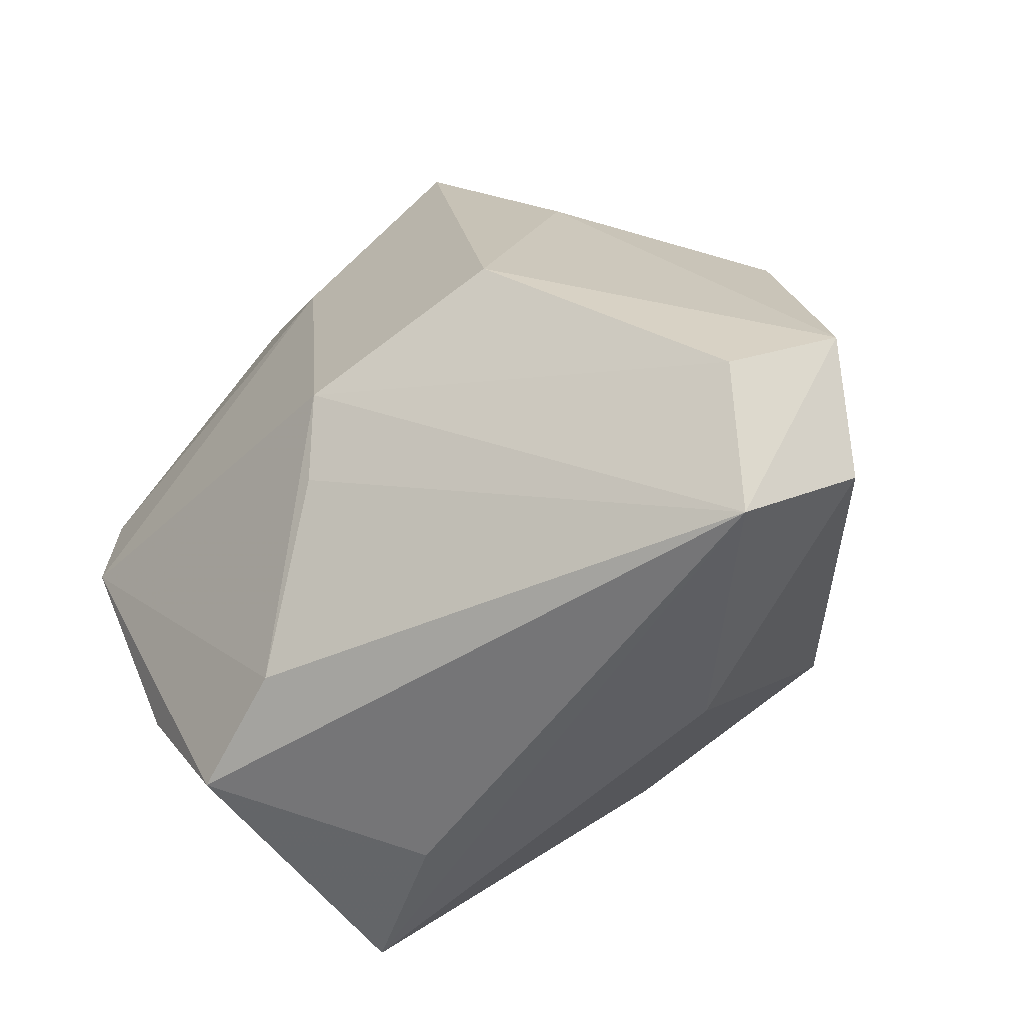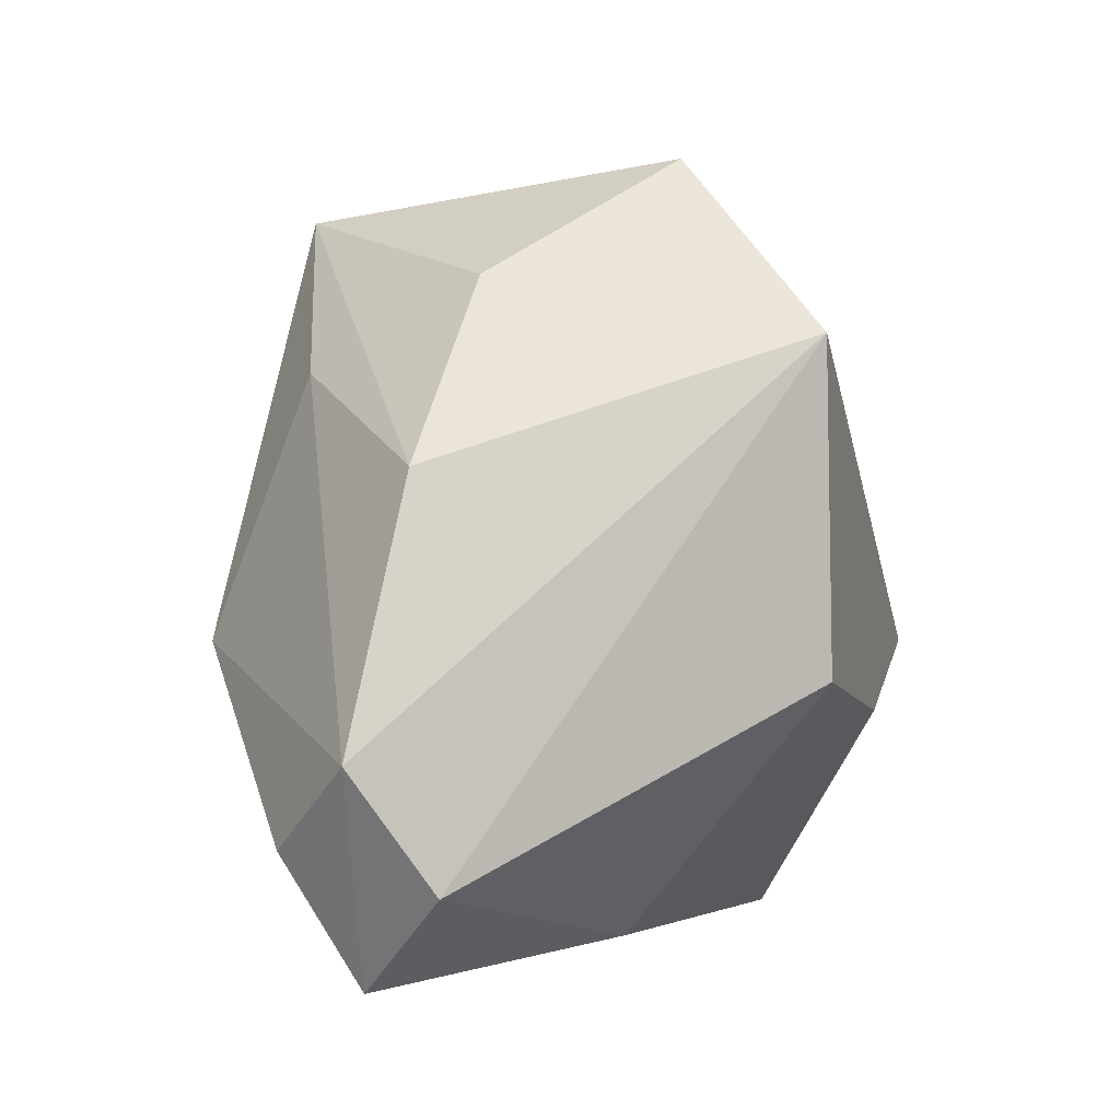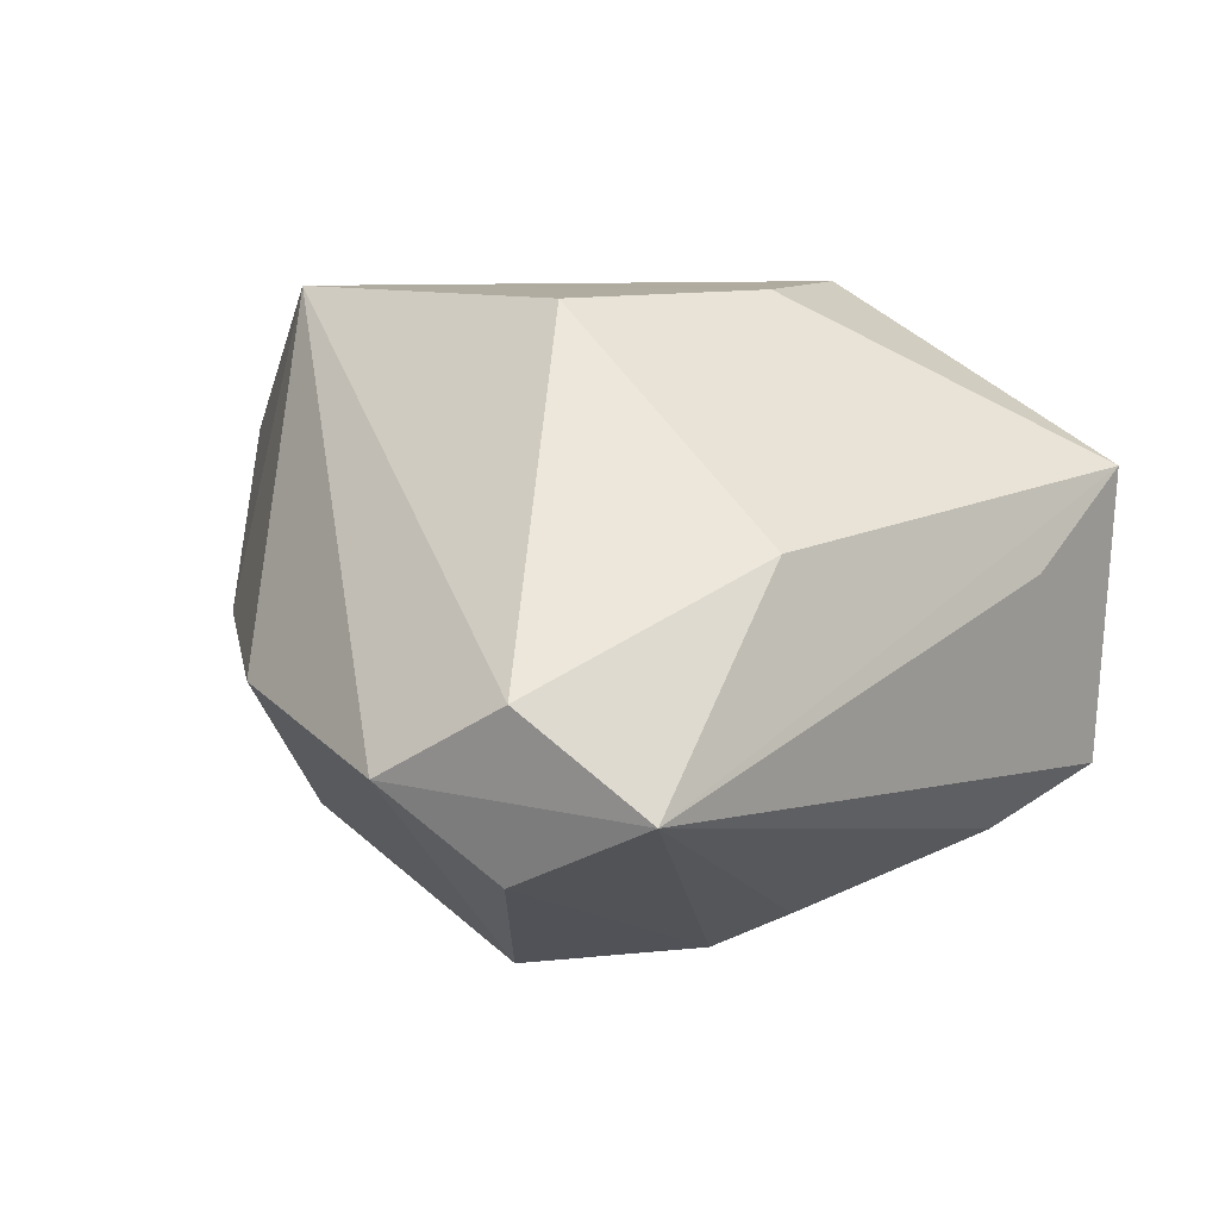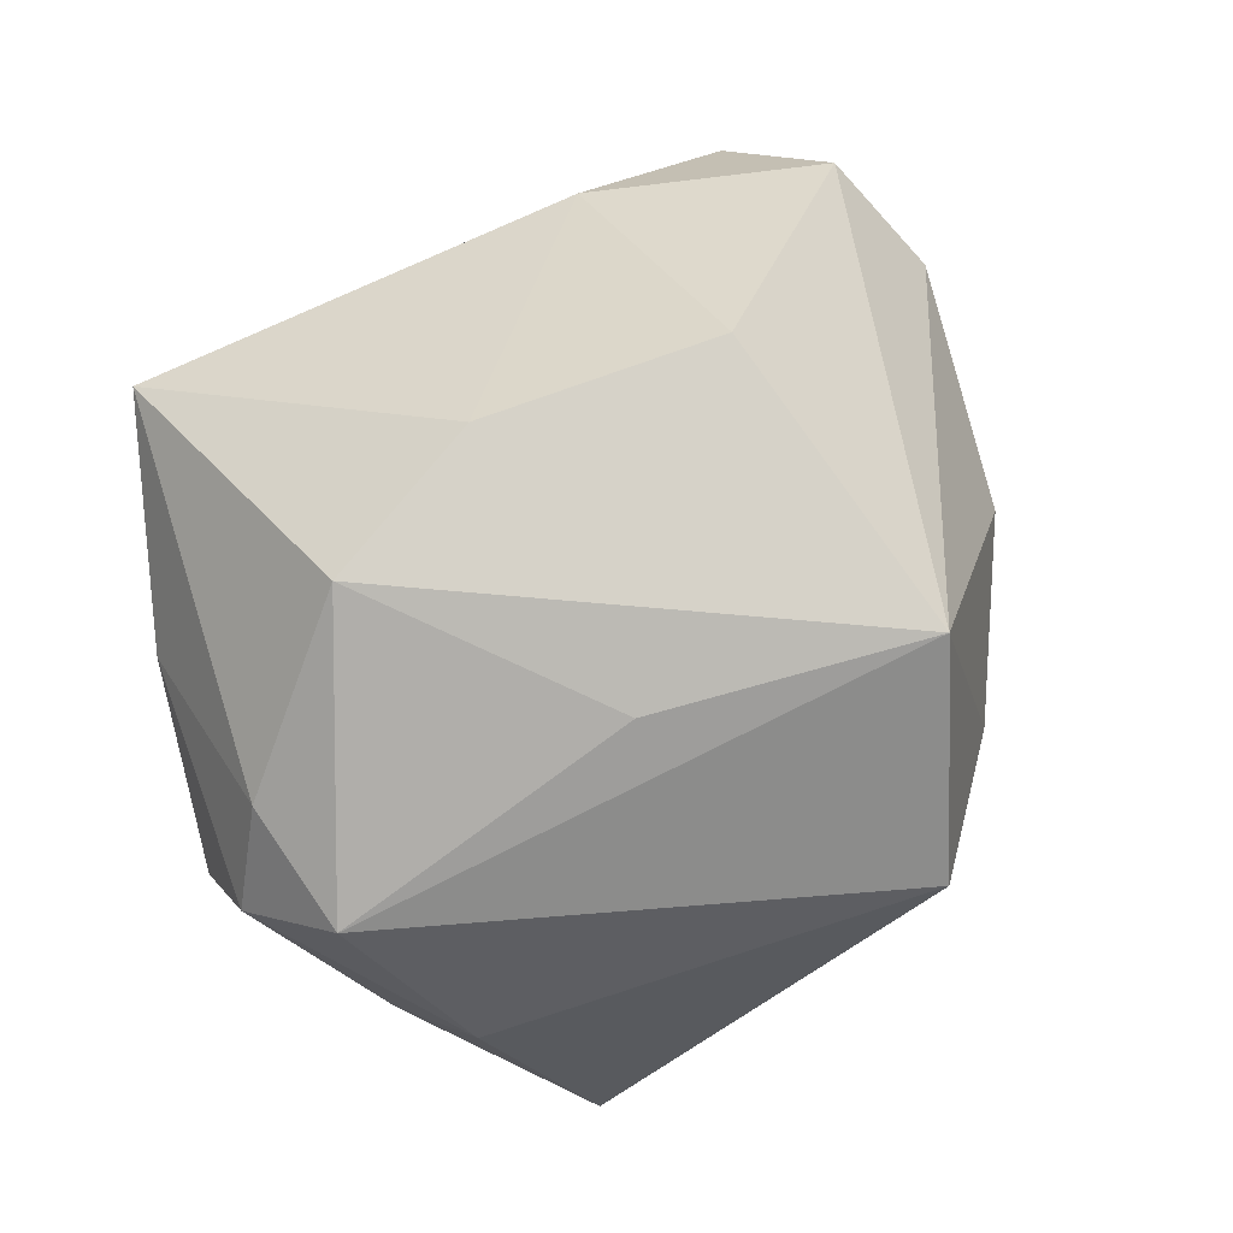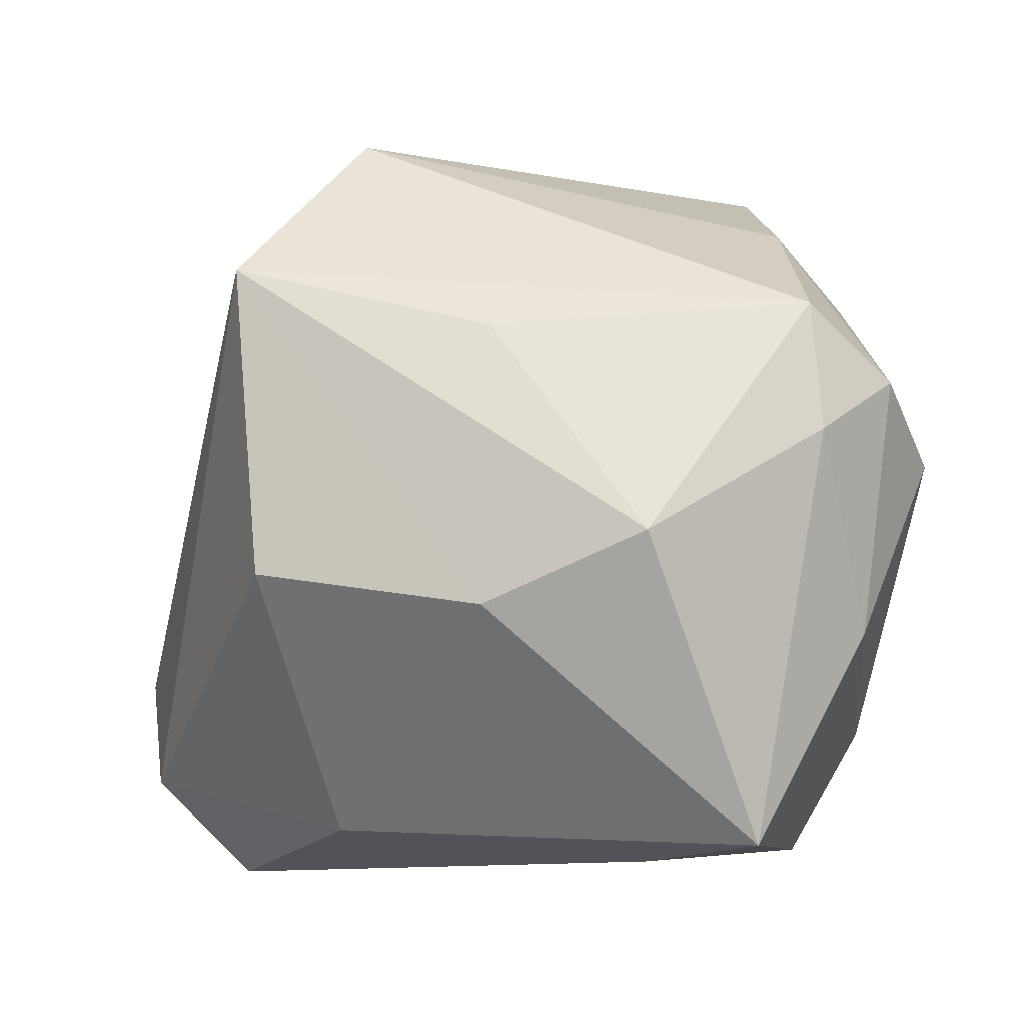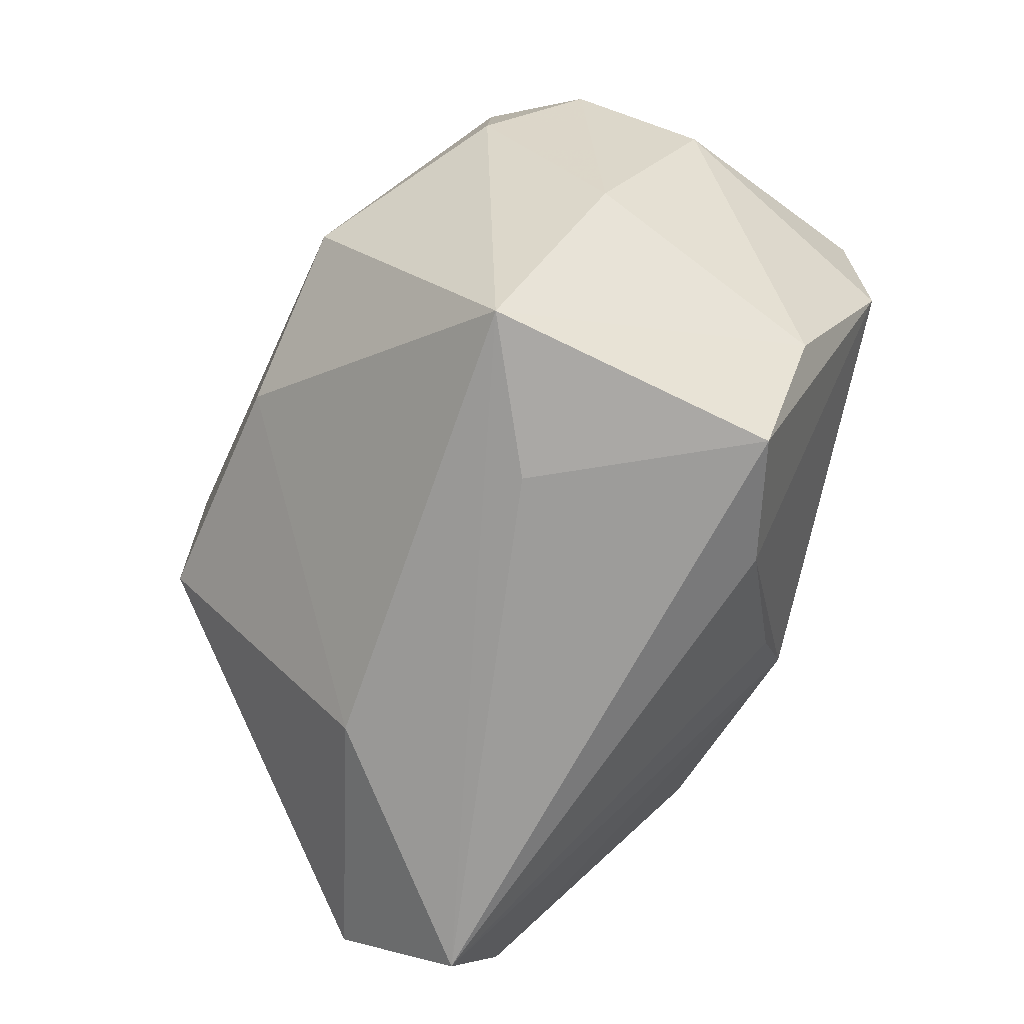
<metadata>
{"format":"obj","ext":"obj","renderer":"f3d","projection":"perspective","resolution":1024,"background":"white","views":[{"elev":-54.2,"azim":-140.8,"up":"+Y"},{"elev":0.2,"azim":-73.7,"up":"+Y"},{"elev":10.0,"azim":-45.5,"up":"+Z"},{"elev":77.9,"azim":150.7,"up":"+Z"},{"elev":-10.8,"azim":16.3,"up":"+Y"},{"elev":-70.3,"azim":66.3,"up":"+Y"}]}
</metadata>
<code>
v -0.002176 -0.01127 -0.03118
v -0.02419 0.01979 -0.01852
v 0.02129 0.04088 -0.01792
v 0.03291 -0.02257 -0.01576
v 0.02727 -0.03614 0.0148
v -0.01459 0.04034 0.01572
v 0.03736 -0.01434 0.007447
v 0.004575 0.02076 -0.02706
v 0.03435 0.01801 0.0188
v -0.01032 0.03603 -0.02349
v -0.02019 -0.009306 0.03137
v -0.02779 0.0284 -0.0002059
v 0.03784 0.009893 -0.02229
v 0.003442 -0.01333 0.03137
v -0.04031 0.01024 -0.002714
v -0.03678 -0.03721 -0.008274
v 0.001504 -0.01842 -0.02713
v -0.04816 -0.01571 -0.006021
v -0.023 0.02262 0.03137
v 0.02829 0.0306 0.001586
v -0.02286 -0.006004 -0.02933
v 0.03555 0.004702 0.01969
v 0.04314 0.004478 -0.001123
v 0.03622 -0.003166 -0.02458
v 0.01365 -0.03219 -0.01865
v 0.0258 -0.03525 -0.01379
v -0.01826 -0.03375 0.01115
v 0.02018 -0.006764 0.03126
v -0.04106 -0.02406 -0.01498
v -0.04374 -0.02745 0.001288
v 0.003371 0.01561 0.02835
v 0.01371 -0.03721 0.006165
v 0.04125 0.01098 0.01113
v 0.03386 0.02356 -0.005581
f 5 27 16
f 3 13 8
f 8 10 3
f 3 10 6
f 9 33 20
f 3 6 20
f 20 6 9
f 5 28 14
f 11 27 14
f 14 27 5
f 22 33 9
f 9 28 22
f 22 28 5
f 7 4 23
f 5 4 7
f 23 33 7
f 7 22 5
f 33 22 7
f 24 13 23
f 23 4 24
f 1 8 24
f 24 8 13
f 24 25 1
f 26 4 5
f 26 16 25
f 25 24 26
f 26 24 4
f 1 16 29
f 1 25 17
f 17 16 1
f 25 16 17
f 30 27 11
f 30 16 27
f 11 14 19
f 19 14 28
f 9 6 19
f 19 30 11
f 12 10 15
f 12 6 10
f 15 19 12
f 12 19 6
f 3 20 34
f 34 20 33
f 34 13 3
f 23 13 34
f 34 33 23
f 5 16 32
f 32 26 5
f 16 26 32
f 1 29 21
f 21 8 1
f 10 8 21
f 31 28 9
f 9 19 31
f 31 19 28
f 18 21 29
f 18 19 15
f 30 19 18
f 18 29 16
f 16 30 18
f 2 18 15
f 21 18 2
f 15 10 2
f 10 21 2

</code>
